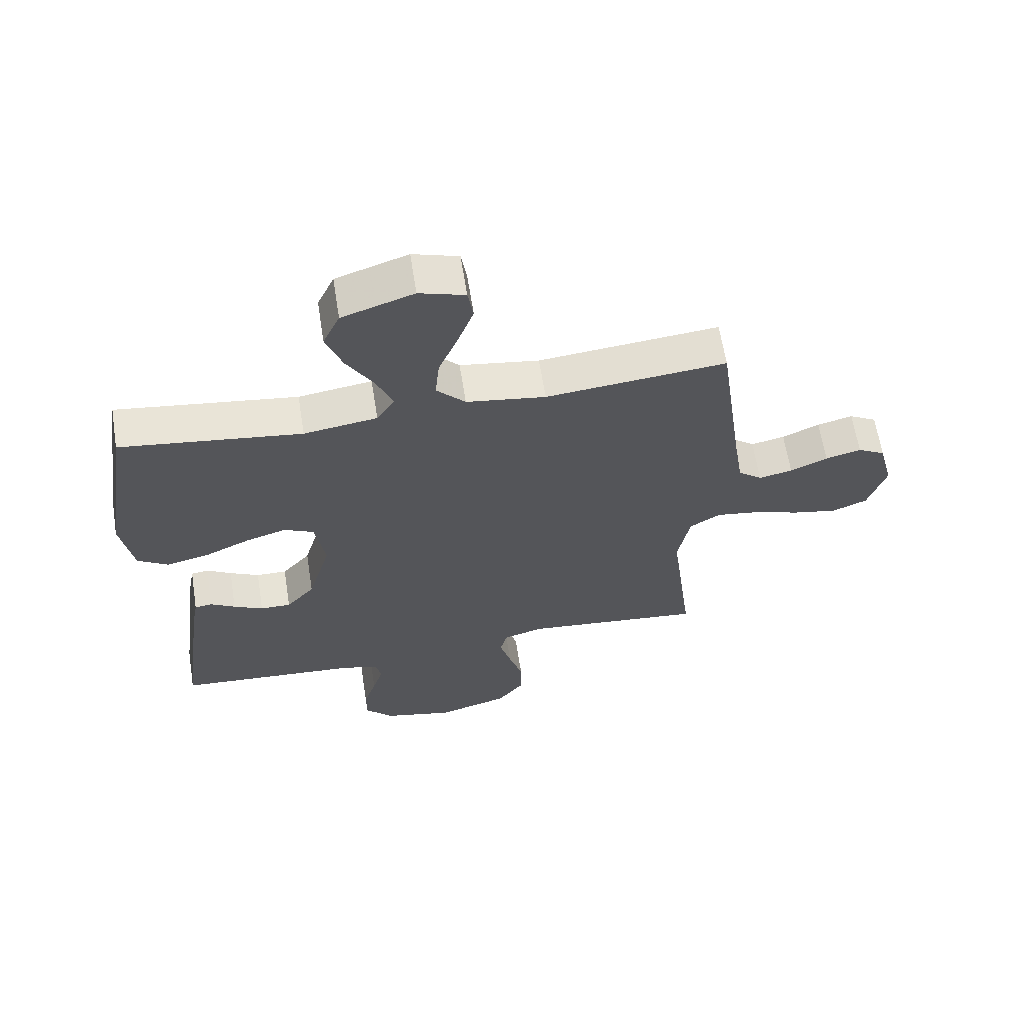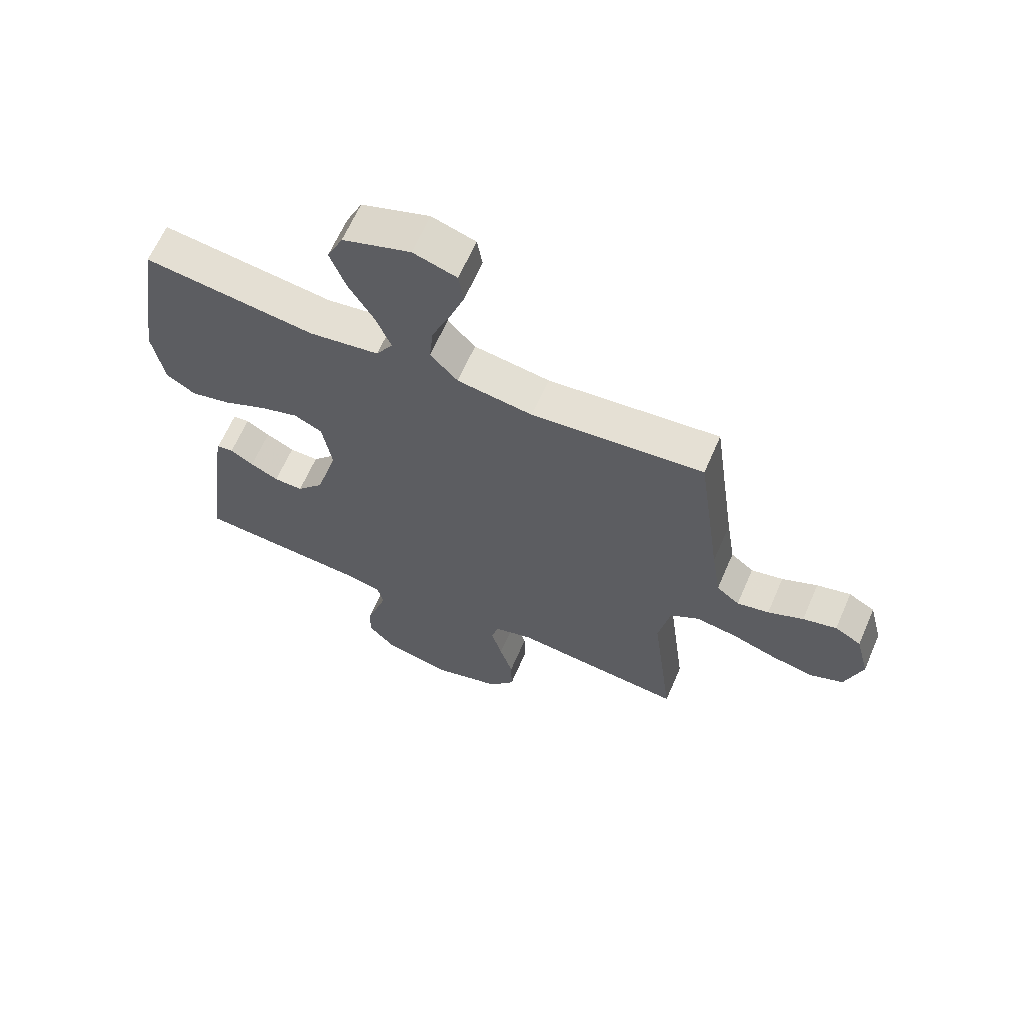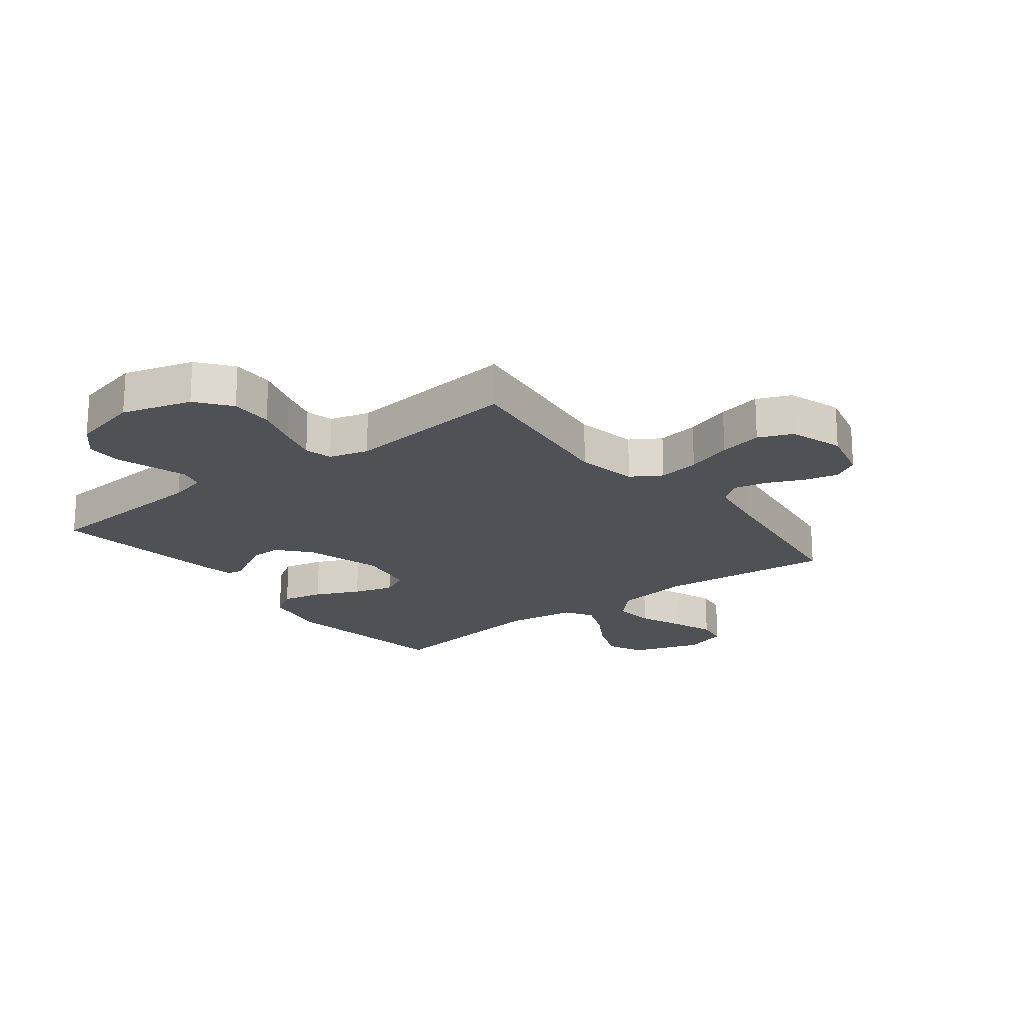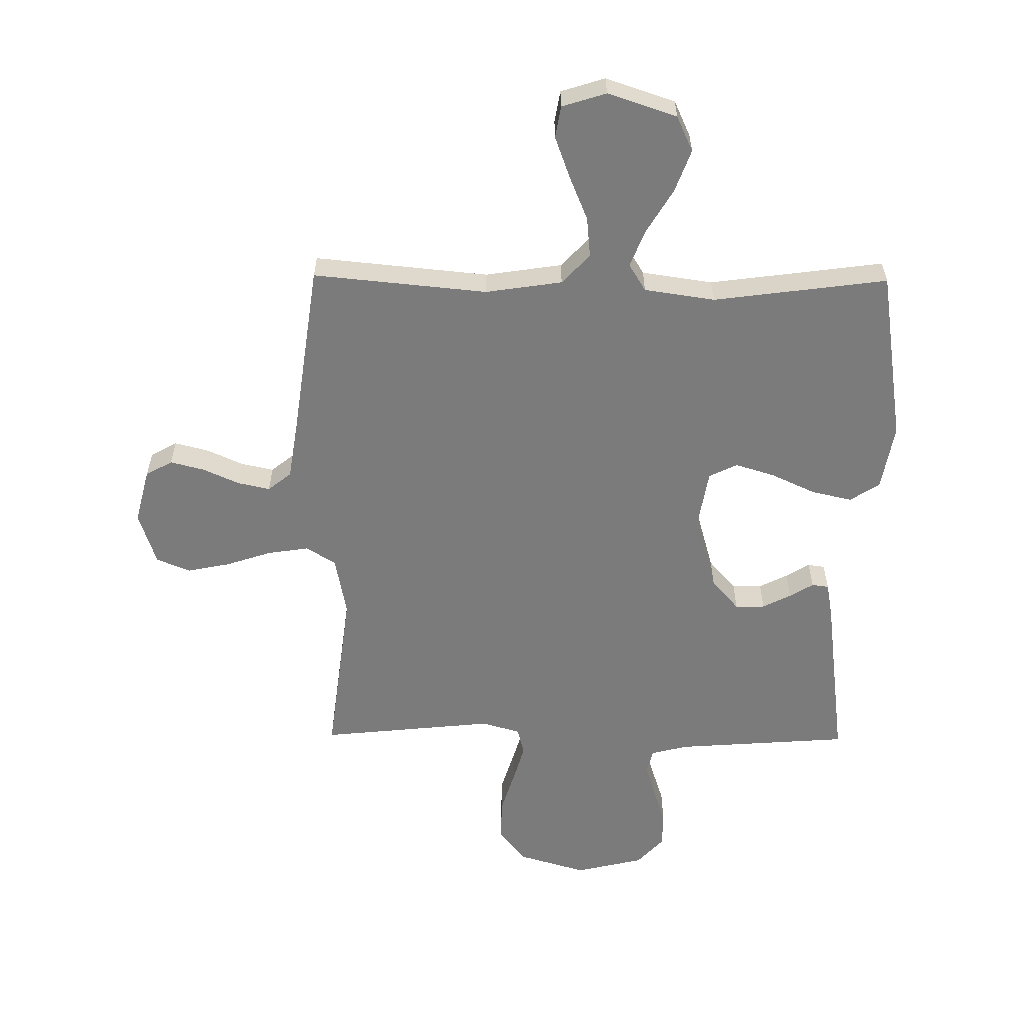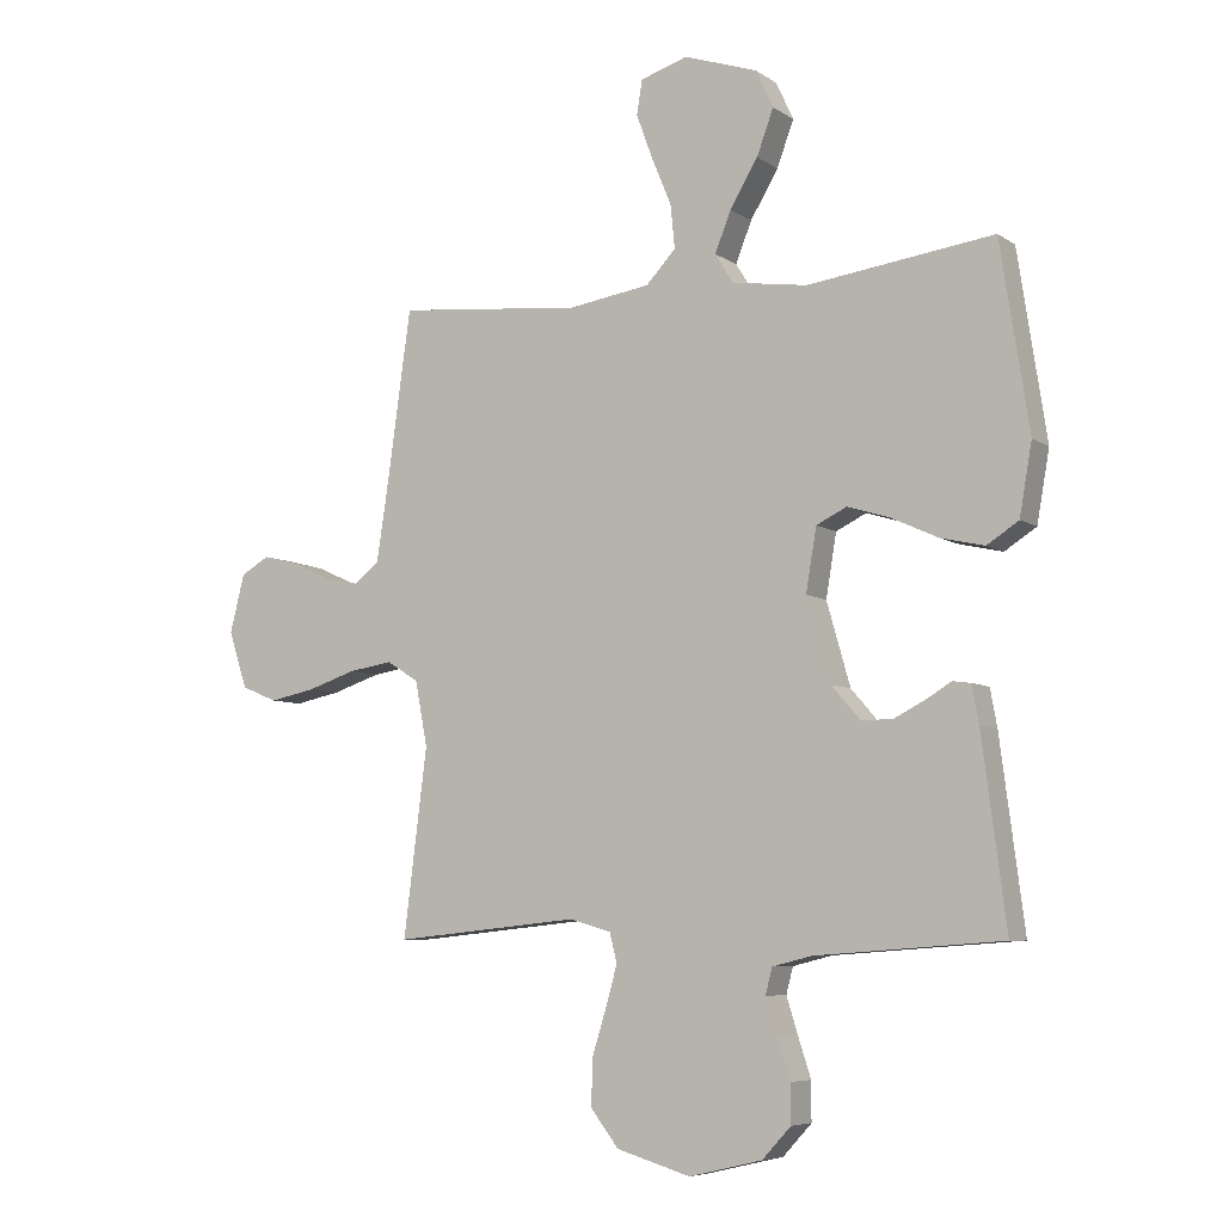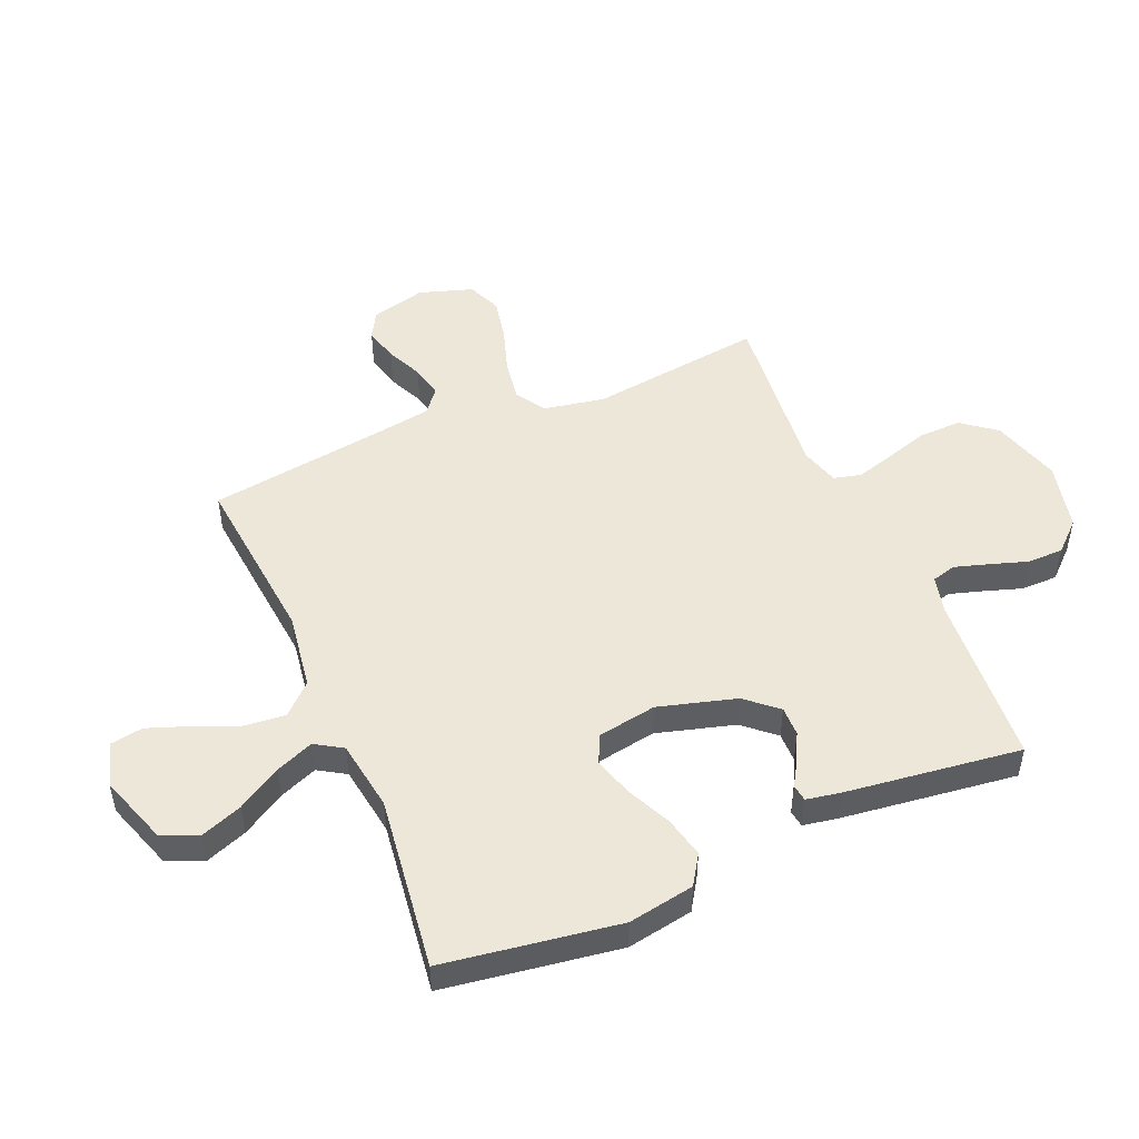
<metadata>
{"format":"obj","ext":"obj","renderer":"f3d","projection":"perspective","resolution":1024,"background":"white","views":[{"elev":63.3,"azim":171.0,"up":"+Z"},{"elev":64.2,"azim":-156.5,"up":"+Z"},{"elev":-19.9,"azim":-142.2,"up":"+Y"},{"elev":-58.5,"azim":-0.6,"up":"+Y"},{"elev":-6.6,"azim":29.2,"up":"+Z"},{"elev":49.6,"azim":66.8,"up":"+Y"}]}
</metadata>
<code>
v 0.5 0.07 -0.5
v 0.2 0.07 -0.522
v 0.136 0.07 -0.538
v 0.125 0.07 -0.58
v 0.143 0.07 -0.638
v 0.164 0.07 -0.702
v 0.164 0.07 -0.764
v 0.118 0.07 -0.814
v 0 0.07 -0.842
v -0.119 0.07 -0.807
v -0.164 0.07 -0.749
v -0.163 0.07 -0.676
v -0.14 0.07 -0.602
v -0.121 0.07 -0.535
v -0.133 0.07 -0.488
v -0.2 0.07 -0.469
v -0.5 0.07 -0.5
v -0.462 0.07 -0.2
v -0.482 0.07 -0.096
v -0.533 0.07 -0.064
v -0.604 0.07 -0.075
v -0.683 0.07 -0.101
v -0.757 0.07 -0.116
v -0.815 0.07 -0.092
v -0.845 0.07 0
v -0.821 0.07 0.094
v -0.775 0.07 0.12
v -0.716 0.07 0.105
v -0.654 0.07 0.077
v -0.598 0.07 0.065
v -0.558 0.07 0.097
v -0.542 0.07 0.2
v -0.5 0.07 0.5
v -0.2 0.07 0.471
v -0.068 0.07 0.491
v -0.02 0.07 0.542
v -0.027 0.07 0.612
v -0.059 0.07 0.689
v -0.085 0.07 0.76
v -0.076 0.07 0.815
v 0 0.07 0.839
v 0.119 0.07 0.799
v 0.147 0.07 0.738
v 0.12 0.07 0.665
v 0.075 0.07 0.59
v 0.049 0.07 0.525
v 0.078 0.07 0.478
v 0.2 0.07 0.46
v 0.5 0.07 0.5
v 0.546 0.07 0.2
v 0.526 0.07 0.086
v 0.475 0.07 0.053
v 0.405 0.07 0.069
v 0.329 0.07 0.104
v 0.261 0.07 0.125
v 0.212 0.07 0.101
v 0.195 0.07 0
v 0.233 0.07 -0.133
v 0.28 0.07 -0.187
v 0.331 0.07 -0.186
v 0.38 0.07 -0.161
v 0.421 0.07 -0.136
v 0.45 0.07 -0.14
v 0.461 0.07 -0.2
v 0.5 0 -0.5
v 0.2 0 -0.522
v 0.136 0 -0.538
v 0.125 0 -0.58
v 0.143 0 -0.638
v 0.164 0 -0.702
v 0.164 0 -0.764
v 0.118 0 -0.814
v 0 0 -0.842
v -0.119 0 -0.807
v -0.164 0 -0.749
v -0.163 0 -0.676
v -0.14 0 -0.602
v -0.121 0 -0.535
v -0.133 0 -0.488
v -0.2 0 -0.469
v -0.5 0 -0.5
v -0.462 0 -0.2
v -0.482 0 -0.096
v -0.533 0 -0.064
v -0.604 0 -0.075
v -0.683 0 -0.101
v -0.757 0 -0.116
v -0.815 0 -0.092
v -0.845 0 0
v -0.821 0 0.094
v -0.775 0 0.12
v -0.716 0 0.105
v -0.654 0 0.077
v -0.598 0 0.065
v -0.558 0 0.097
v -0.542 0 0.2
v -0.5 0 0.5
v -0.2 0 0.471
v -0.068 0 0.491
v -0.02 0 0.542
v -0.027 0 0.612
v -0.059 0 0.689
v -0.085 0 0.76
v -0.076 0 0.815
v 0 0 0.839
v 0.119 0 0.799
v 0.147 0 0.738
v 0.12 0 0.665
v 0.075 0 0.59
v 0.049 0 0.525
v 0.078 0 0.478
v 0.2 0 0.46
v 0.5 0 0.5
v 0.546 0 0.2
v 0.526 0 0.086
v 0.475 0 0.053
v 0.405 0 0.069
v 0.329 0 0.104
v 0.261 0 0.125
v 0.212 0 0.101
v 0.195 0 0
v 0.233 0 -0.133
v 0.28 0 -0.187
v 0.331 0 -0.186
v 0.38 0 -0.161
v 0.421 0 -0.136
v 0.45 0 -0.14
v 0.461 0 -0.2
f 64 1 2
f 63 64 2
f 62 63 2
f 61 62 2
f 60 61 2 3
f 59 60 3
f 58 59 3
f 57 58 3 4
f 52 53 54
f 51 52 54
f 50 51 54
f 49 50 54
f 48 49 54
f 47 48 54 55
f 46 47 55 56
f 43 44 45
f 42 43 45
f 41 42 45
f 40 41 45
f 39 40 45
f 38 39 45
f 37 38 45
f 36 37 45 46
f 46 56 57
f 36 46 57
f 35 36 57
f 32 33 34
f 35 57 4
f 34 35 4
f 32 34 4
f 31 32 4
f 27 28 29
f 26 27 29
f 25 26 29
f 24 25 29
f 23 24 29
f 22 23 29
f 21 22 29
f 20 21 29 30
f 16 17 18
f 15 16 18 19
f 11 12 13
f 10 11 13
f 9 10 13
f 8 9 13
f 7 8 13
f 6 7 13
f 5 6 13
f 5 13 14
f 4 5 14 15
f 19 20 30 31
f 4 15 19 31
f 66 65 128
f 66 128 127
f 66 127 126
f 66 126 125
f 67 66 125 124
f 67 124 123
f 67 123 122
f 68 67 122 121
f 118 117 116
f 118 116 115
f 118 115 114
f 118 114 113
f 118 113 112
f 119 118 112 111
f 120 119 111 110
f 109 108 107
f 109 107 106
f 109 106 105
f 109 105 104
f 109 104 103
f 109 103 102
f 109 102 101
f 110 109 101 100
f 121 120 110
f 121 110 100
f 121 100 99
f 98 97 96
f 68 121 99
f 68 99 98
f 68 98 96
f 68 96 95
f 93 92 91
f 93 91 90
f 93 90 89
f 93 89 88
f 93 88 87
f 93 87 86
f 93 86 85
f 94 93 85 84
f 82 81 80
f 83 82 80 79
f 77 76 75
f 77 75 74
f 77 74 73
f 77 73 72
f 77 72 71
f 77 71 70
f 77 70 69
f 78 77 69
f 79 78 69 68
f 95 94 84 83
f 95 83 79 68
f 1 65 66 2
f 2 66 67 3
f 3 67 68 4
f 4 68 69 5
f 5 69 70 6
f 6 70 71 7
f 7 71 72 8
f 8 72 73 9
f 9 73 74 10
f 10 74 75 11
f 11 75 76 12
f 12 76 77 13
f 13 77 78 14
f 14 78 79 15
f 15 79 80 16
f 16 80 81 17
f 17 81 82 18
f 18 82 83 19
f 19 83 84 20
f 20 84 85 21
f 21 85 86 22
f 22 86 87 23
f 23 87 88 24
f 24 88 89 25
f 25 89 90 26
f 26 90 91 27
f 27 91 92 28
f 28 92 93 29
f 29 93 94 30
f 30 94 95 31
f 31 95 96 32
f 32 96 97 33
f 33 97 98 34
f 34 98 99 35
f 35 99 100 36
f 36 100 101 37
f 37 101 102 38
f 38 102 103 39
f 39 103 104 40
f 40 104 105 41
f 41 105 106 42
f 42 106 107 43
f 43 107 108 44
f 44 108 109 45
f 45 109 110 46
f 46 110 111 47
f 47 111 112 48
f 48 112 113 49
f 49 113 114 50
f 50 114 115 51
f 51 115 116 52
f 52 116 117 53
f 53 117 118 54
f 54 118 119 55
f 55 119 120 56
f 56 120 121 57
f 57 121 122 58
f 58 122 123 59
f 59 123 124 60
f 60 124 125 61
f 61 125 126 62
f 62 126 127 63
f 63 127 128 64
f 64 128 65 1

</code>
